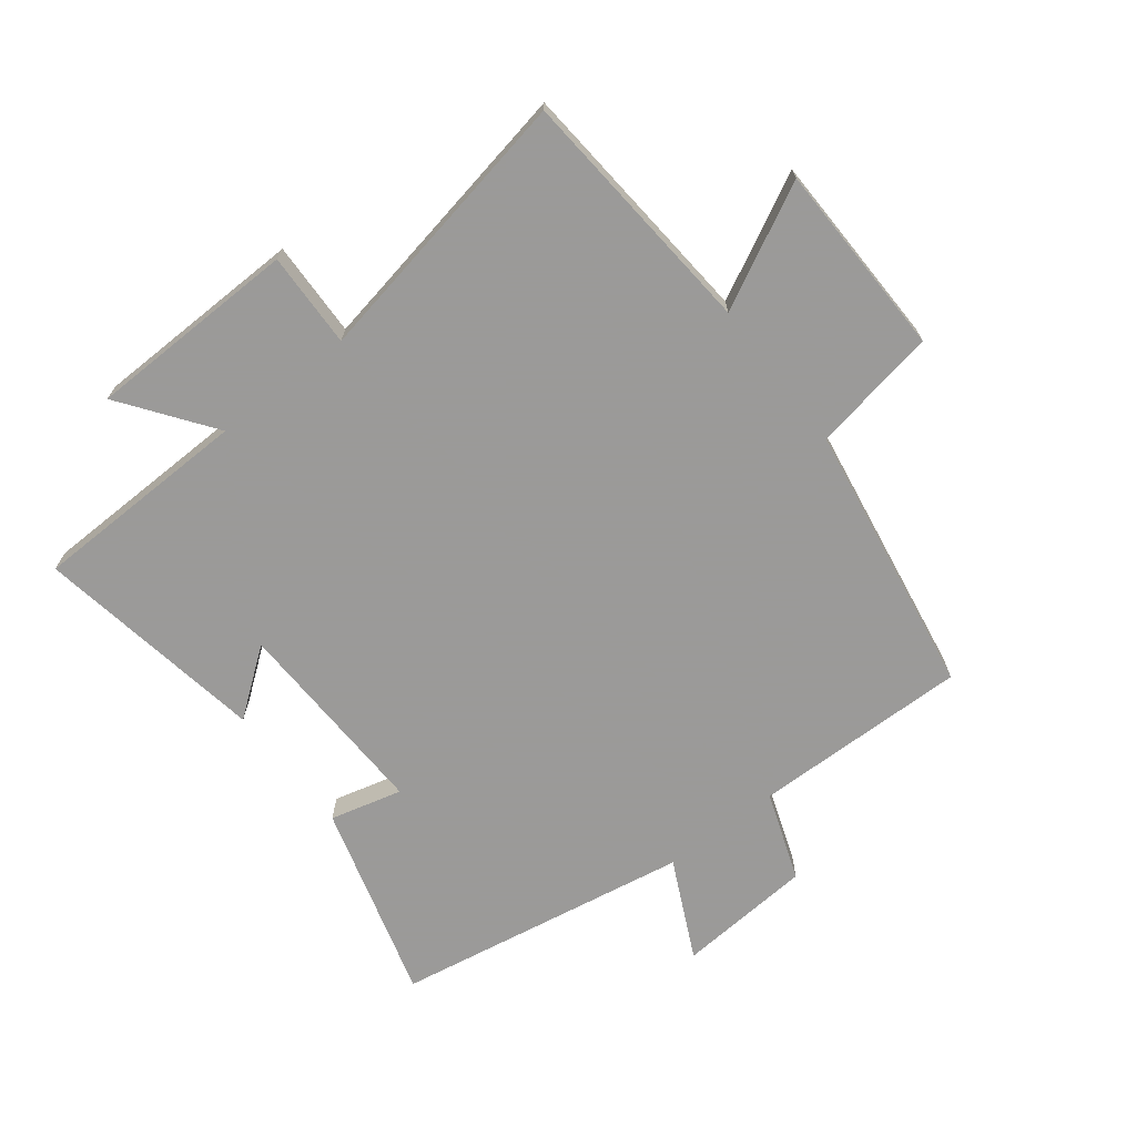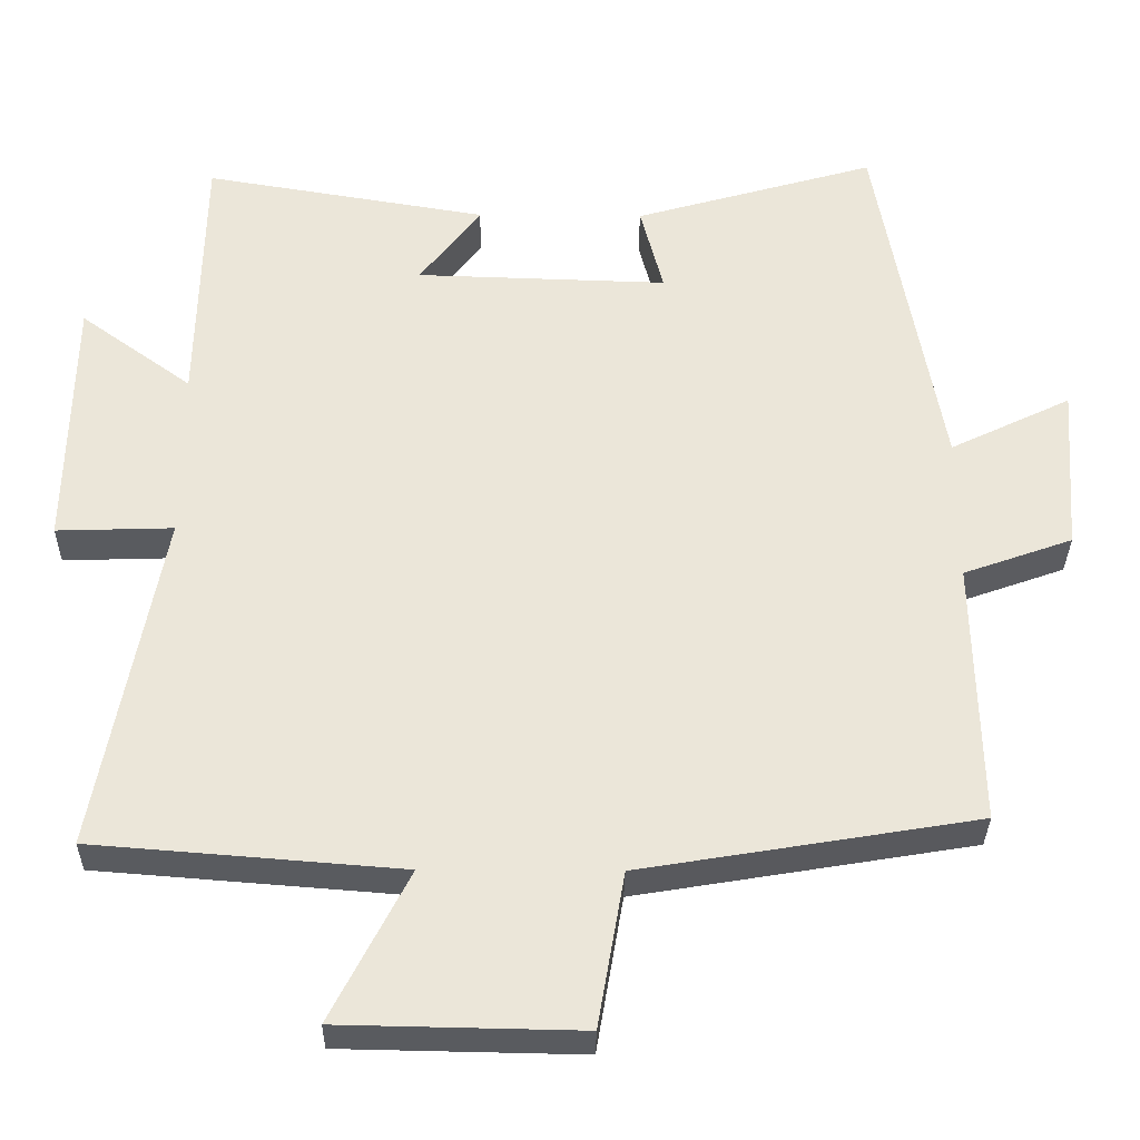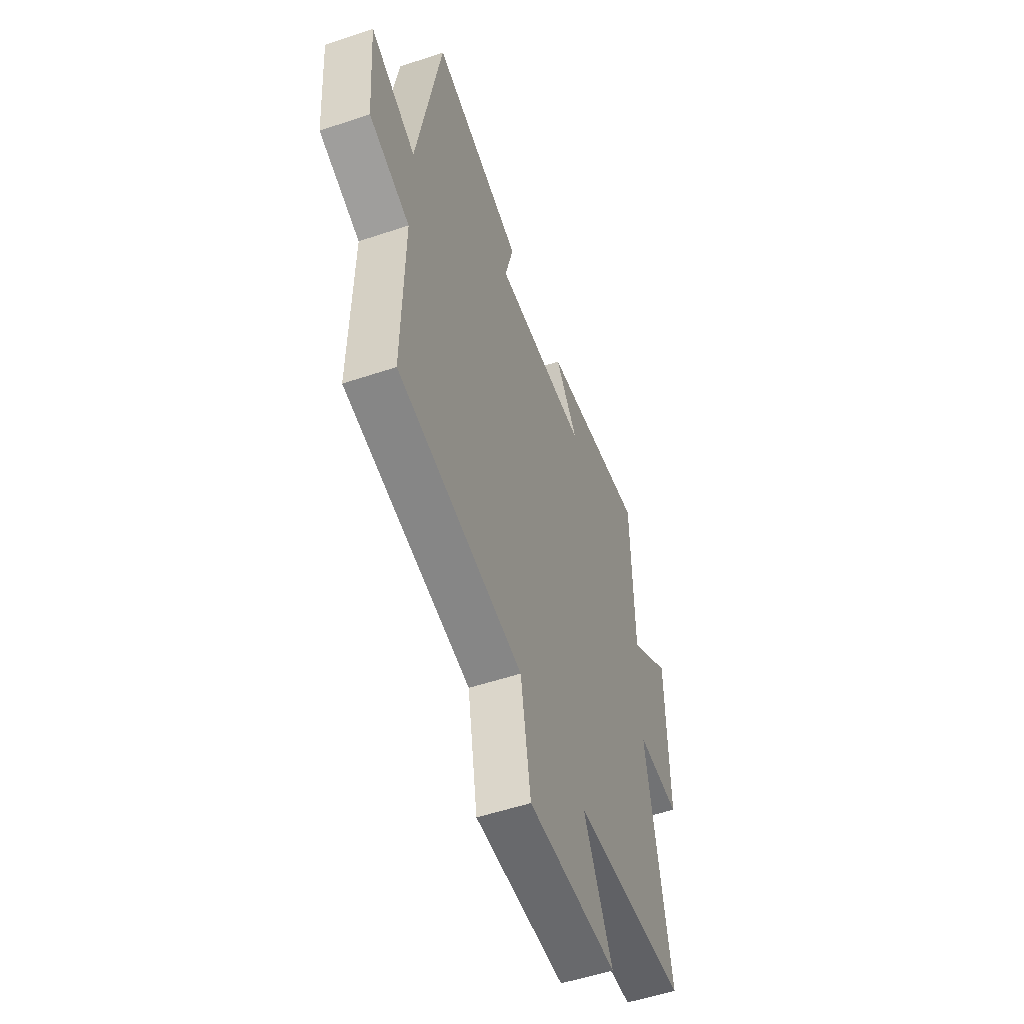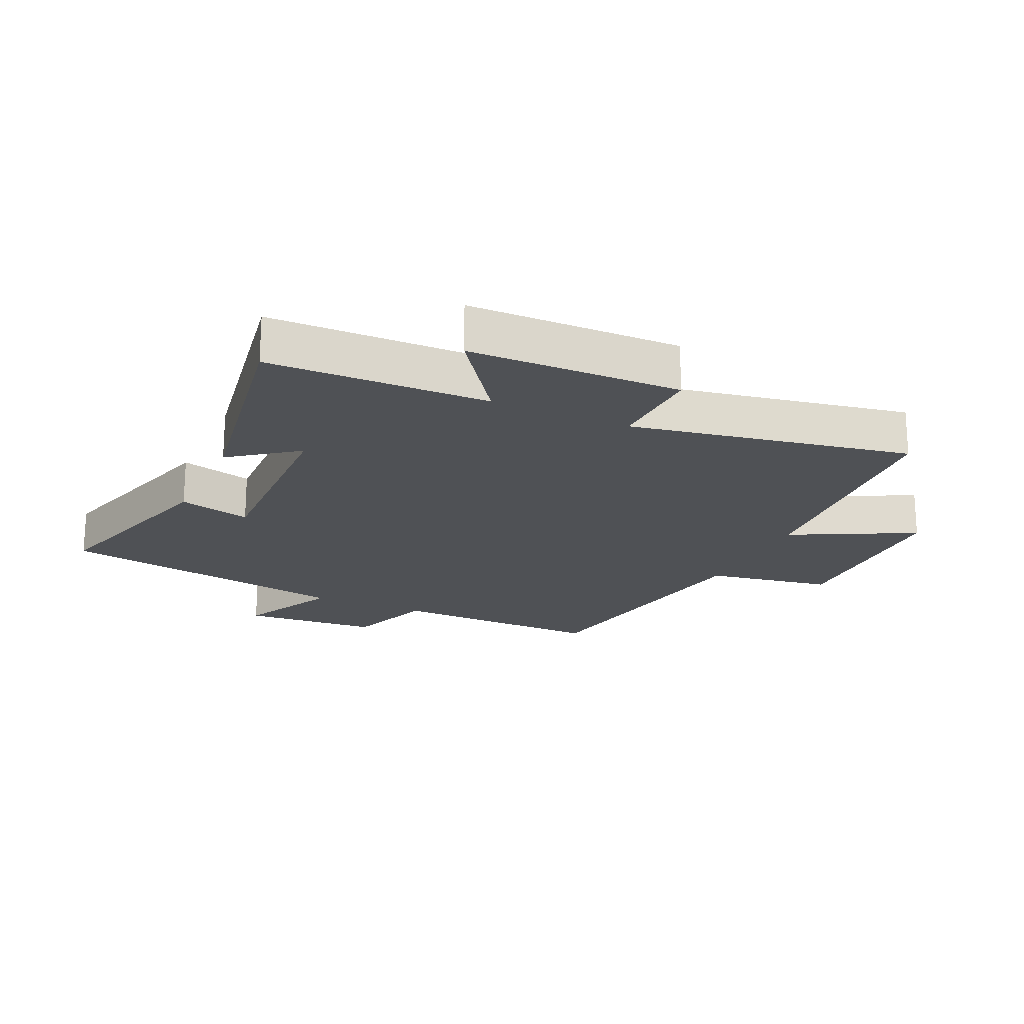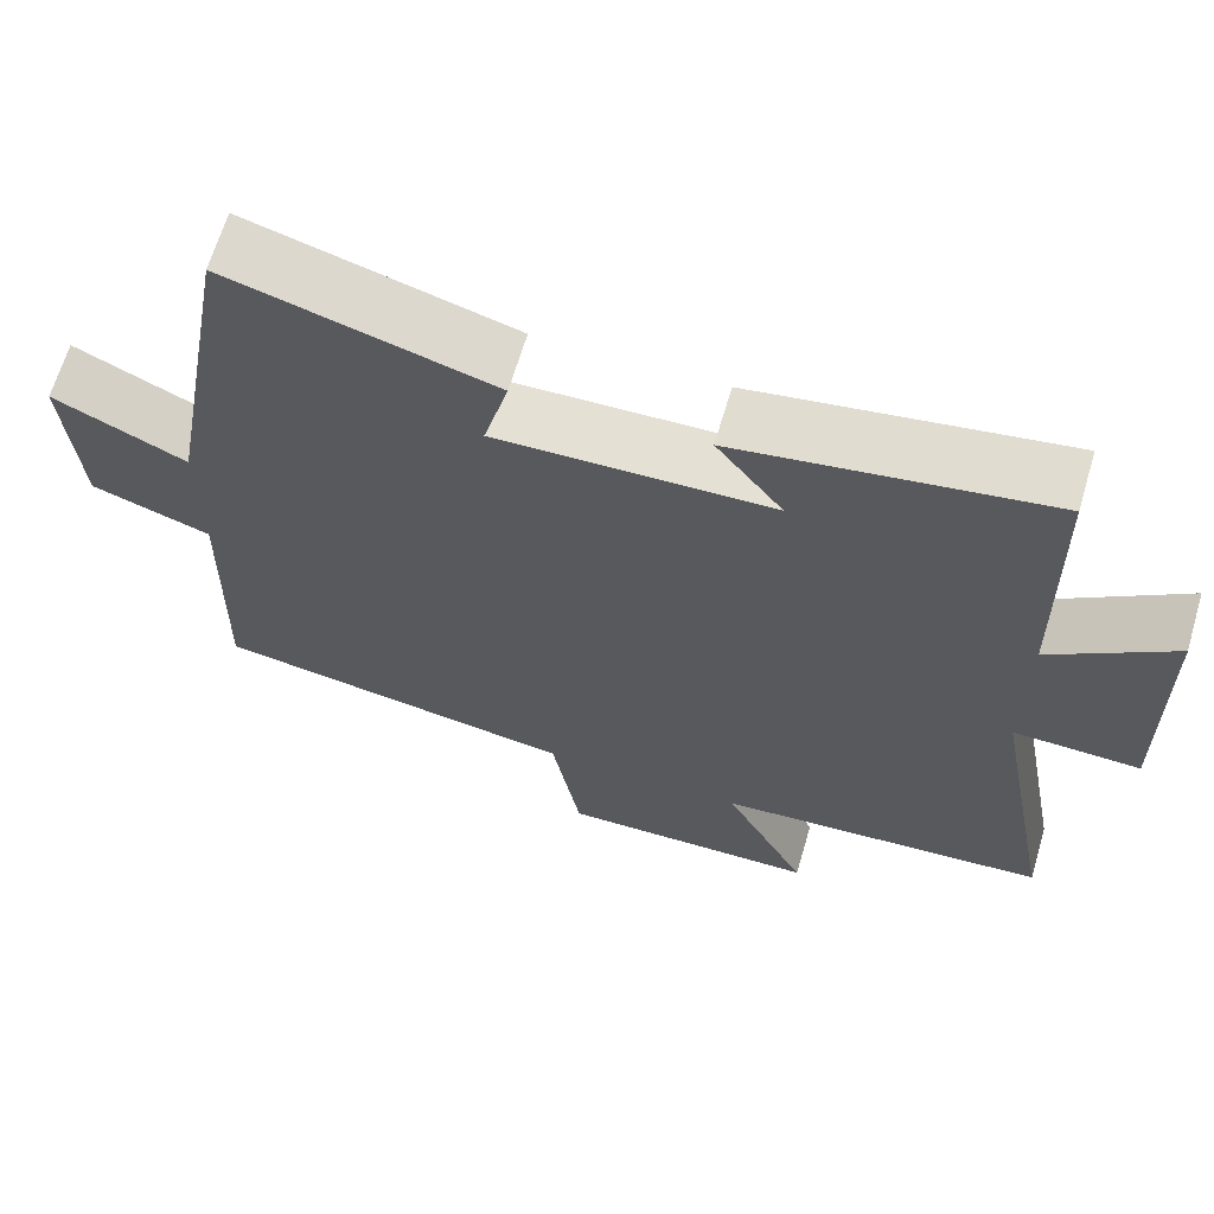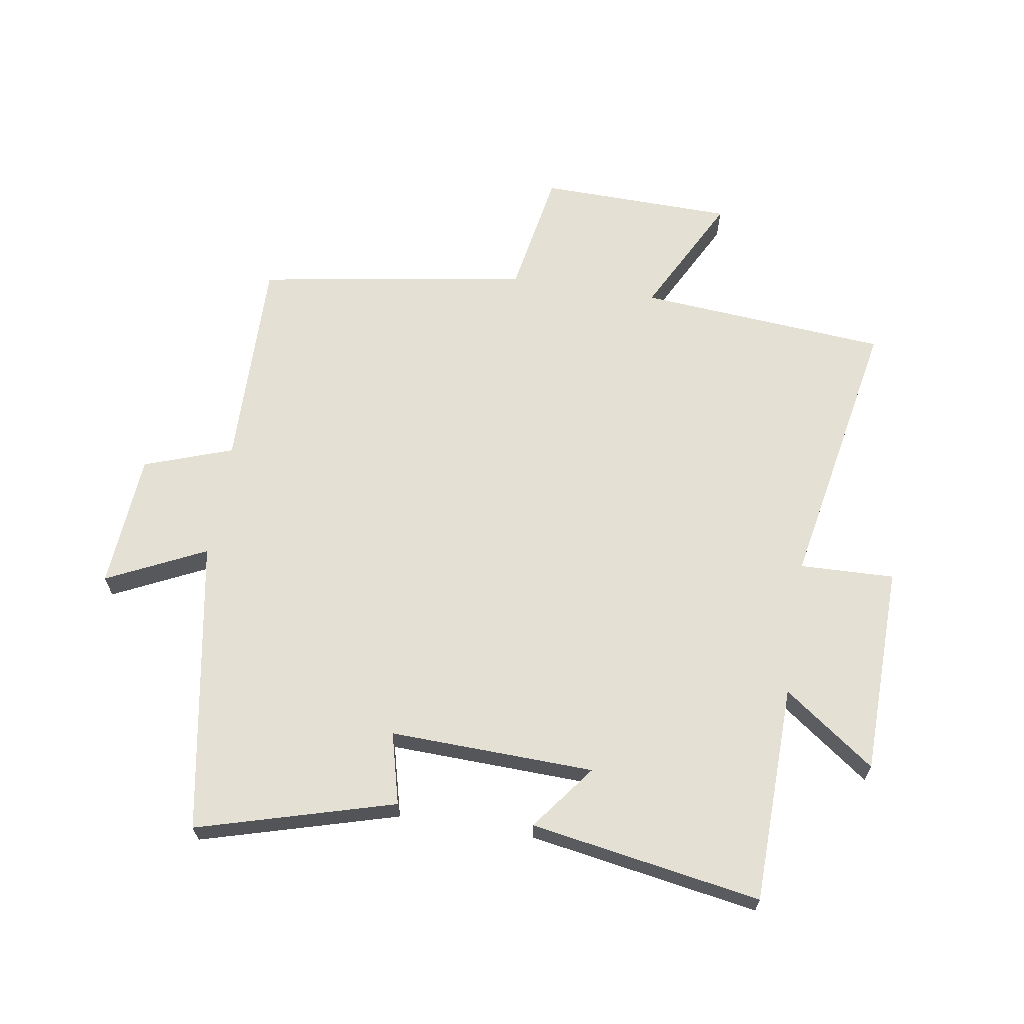
<metadata>
{"format":"obj","ext":"obj","renderer":"f3d","projection":"perspective","resolution":1024,"background":"white","views":[{"elev":-69.5,"azim":127.9,"up":"+Y"},{"elev":-32.6,"azim":179.3,"up":"+Z"},{"elev":-53.7,"azim":-70.3,"up":"+Z"},{"elev":-20.1,"azim":65.3,"up":"+Y"},{"elev":65.8,"azim":16.5,"up":"+Z"},{"elev":65.2,"azim":9.2,"up":"+Y"}]}
</metadata>
<code>
v -0.507 0.07 -0.427
v -0.5 0.07 -0.079
v -0.643 0.07 -0.028
v -0.659 0.07 0.192
v -0.5 0.07 0.115
v -0.416 0.07 0.591
v -0.099 0.07 0.5
v -0.129 0.07 0.384
v 0.201 0.07 0.394
v 0.121 0.07 0.5
v 0.493 0.07 0.562
v 0.5 0.07 0.209
v 0.647 0.07 0.316
v 0.653 0.07 -0.024
v 0.5 0.07 -0.019
v 0.583 0.07 -0.468
v 0.18 0.07 -0.5
v 0.281 0.07 -0.697
v -0.033 0.07 -0.703
v -0.068 0.07 -0.5
v -0.507 0 -0.427
v -0.5 0 -0.079
v -0.643 0 -0.028
v -0.659 0 0.192
v -0.5 0 0.115
v -0.416 0 0.591
v -0.099 0 0.5
v -0.129 0 0.384
v 0.201 0 0.394
v 0.121 0 0.5
v 0.493 0 0.562
v 0.5 0 0.209
v 0.647 0 0.316
v 0.653 0 -0.024
v 0.5 0 -0.019
v 0.583 0 -0.468
v 0.18 0 -0.5
v 0.281 0 -0.697
v -0.033 0 -0.703
v -0.068 0 -0.5
f 17 18 19 20
f 20 1 2
f 17 20 2
f 16 17 2
f 15 16 2
f 12 13 14 15
f 9 10 11 12
f 15 2 3
f 12 15 3
f 9 12 3
f 8 9 3
f 5 6 7 8
f 3 4 5
f 3 5 8
f 40 39 38 37
f 22 21 40
f 22 40 37
f 22 37 36
f 22 36 35
f 35 34 33 32
f 32 31 30 29
f 23 22 35
f 23 35 32
f 23 32 29
f 23 29 28
f 28 27 26 25
f 25 24 23
f 28 25 23
f 1 21 22 2
f 2 22 23 3
f 3 23 24 4
f 4 24 25 5
f 5 25 26 6
f 6 26 27 7
f 7 27 28 8
f 8 28 29 9
f 9 29 30 10
f 10 30 31 11
f 11 31 32 12
f 12 32 33 13
f 13 33 34 14
f 14 34 35 15
f 15 35 36 16
f 16 36 37 17
f 17 37 38 18
f 18 38 39 19
f 19 39 40 20
f 20 40 21 1

</code>
